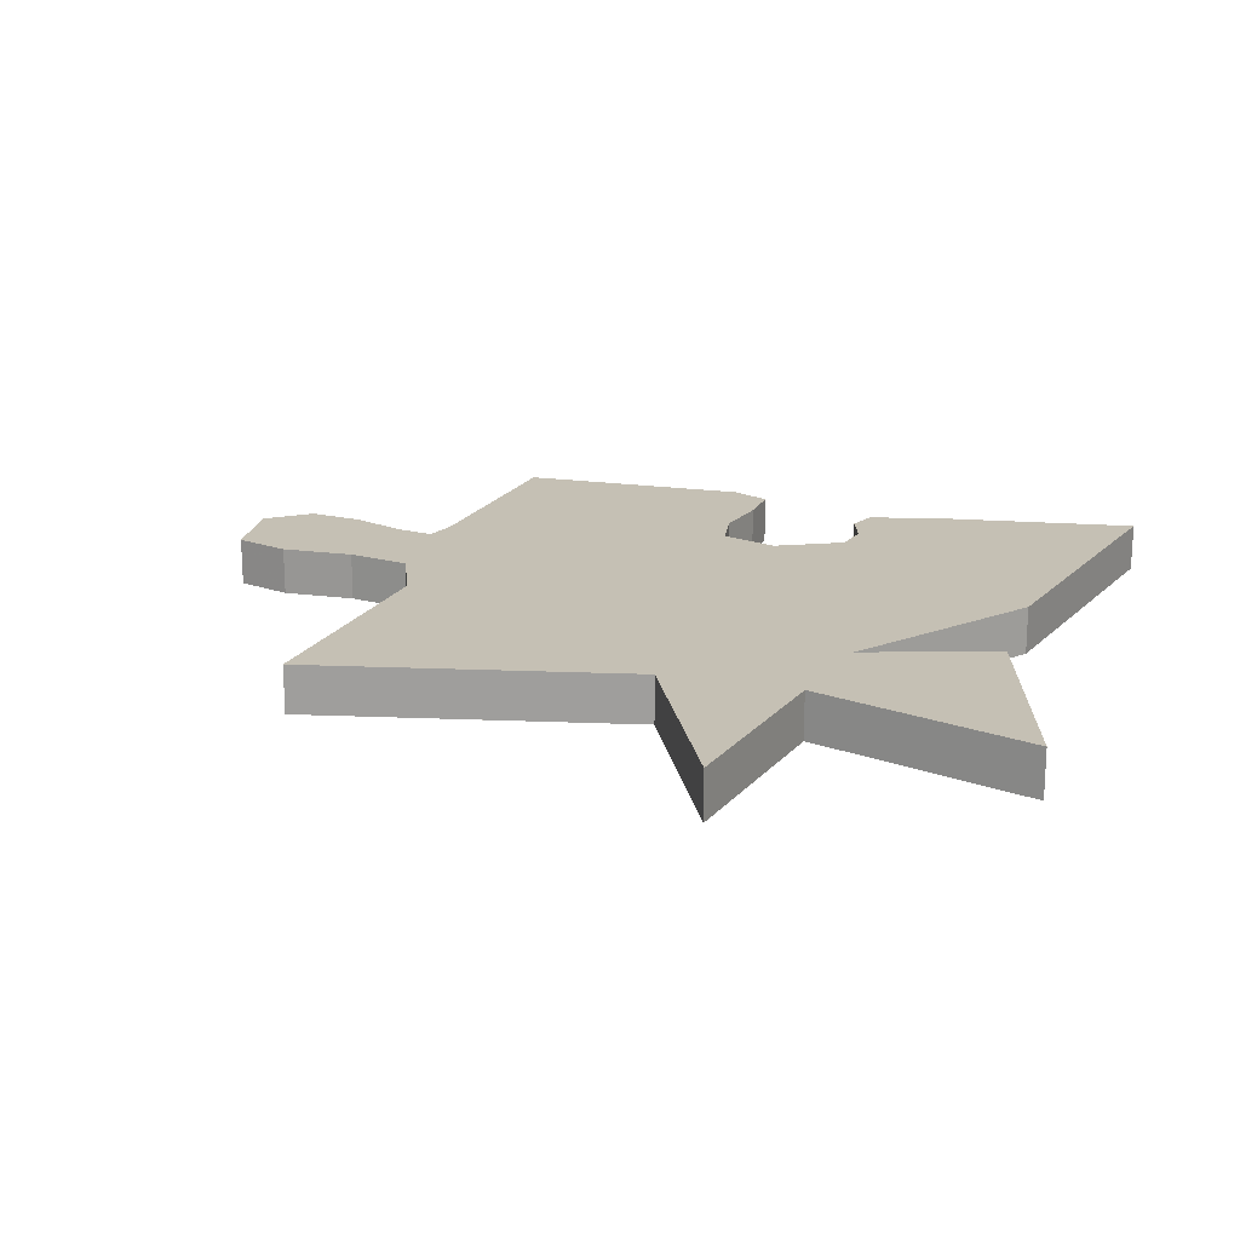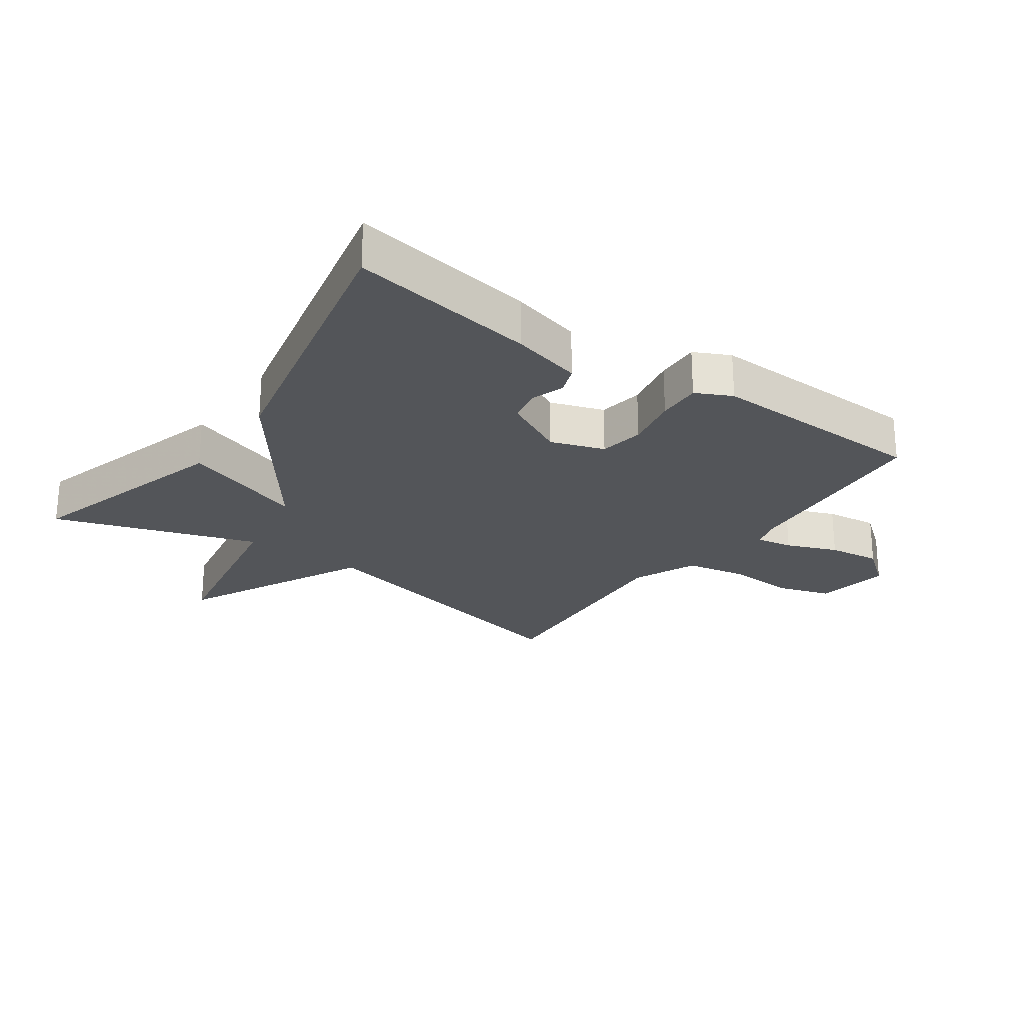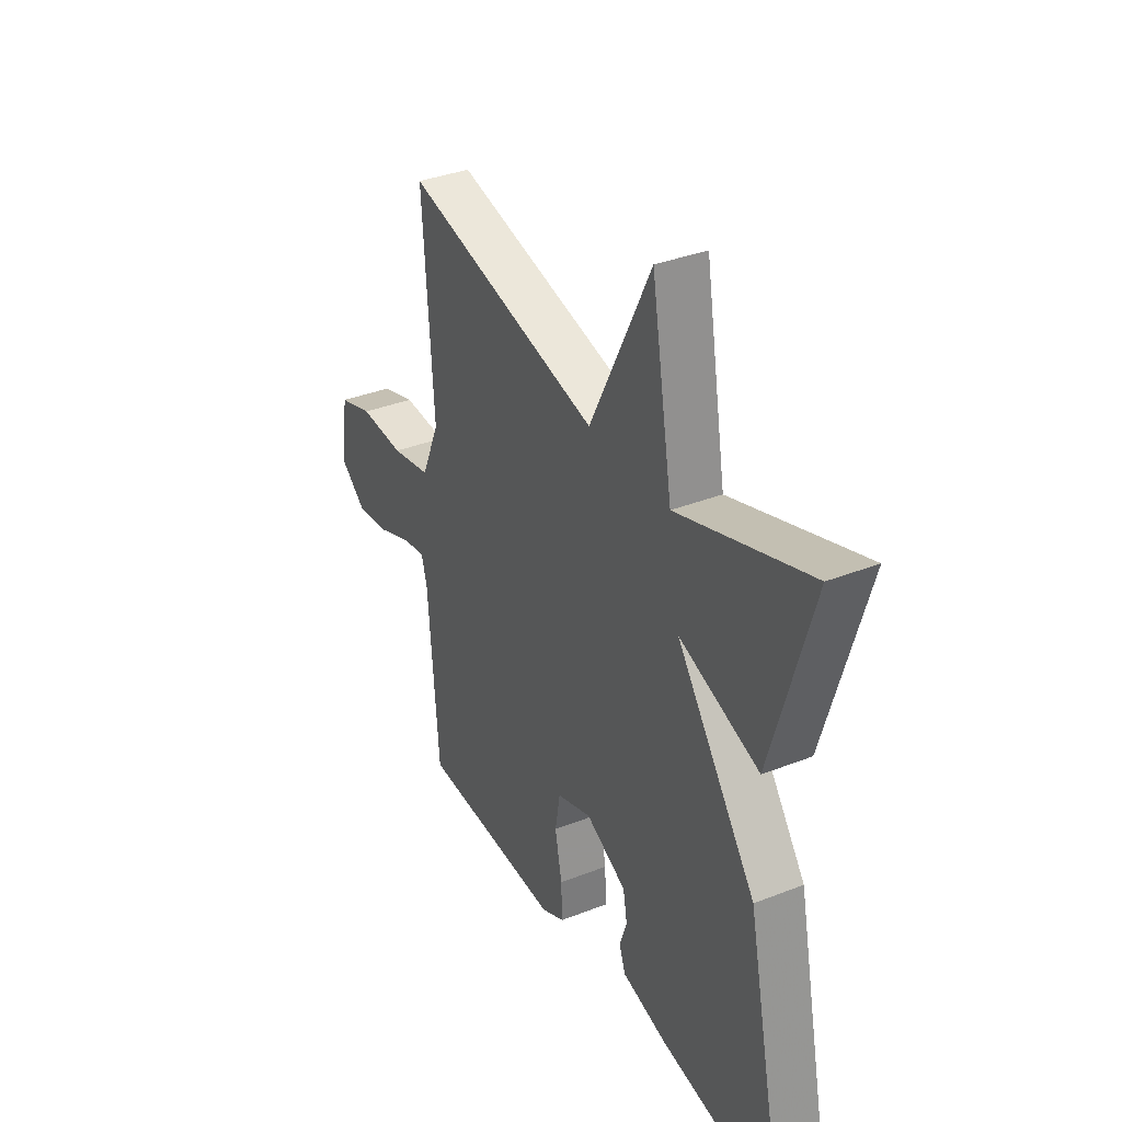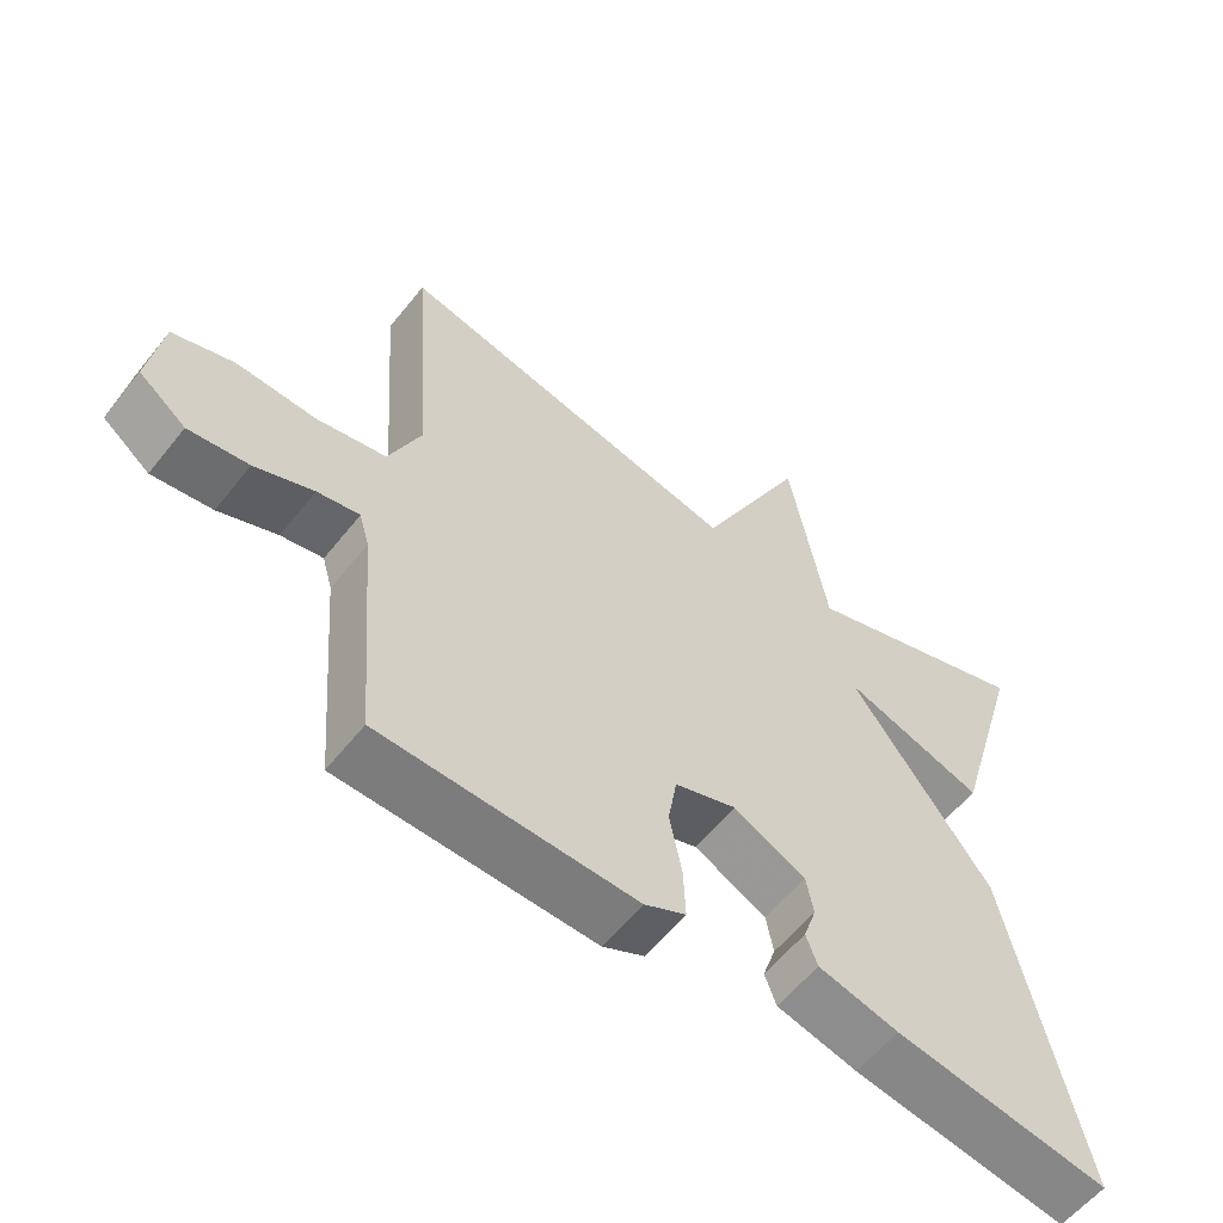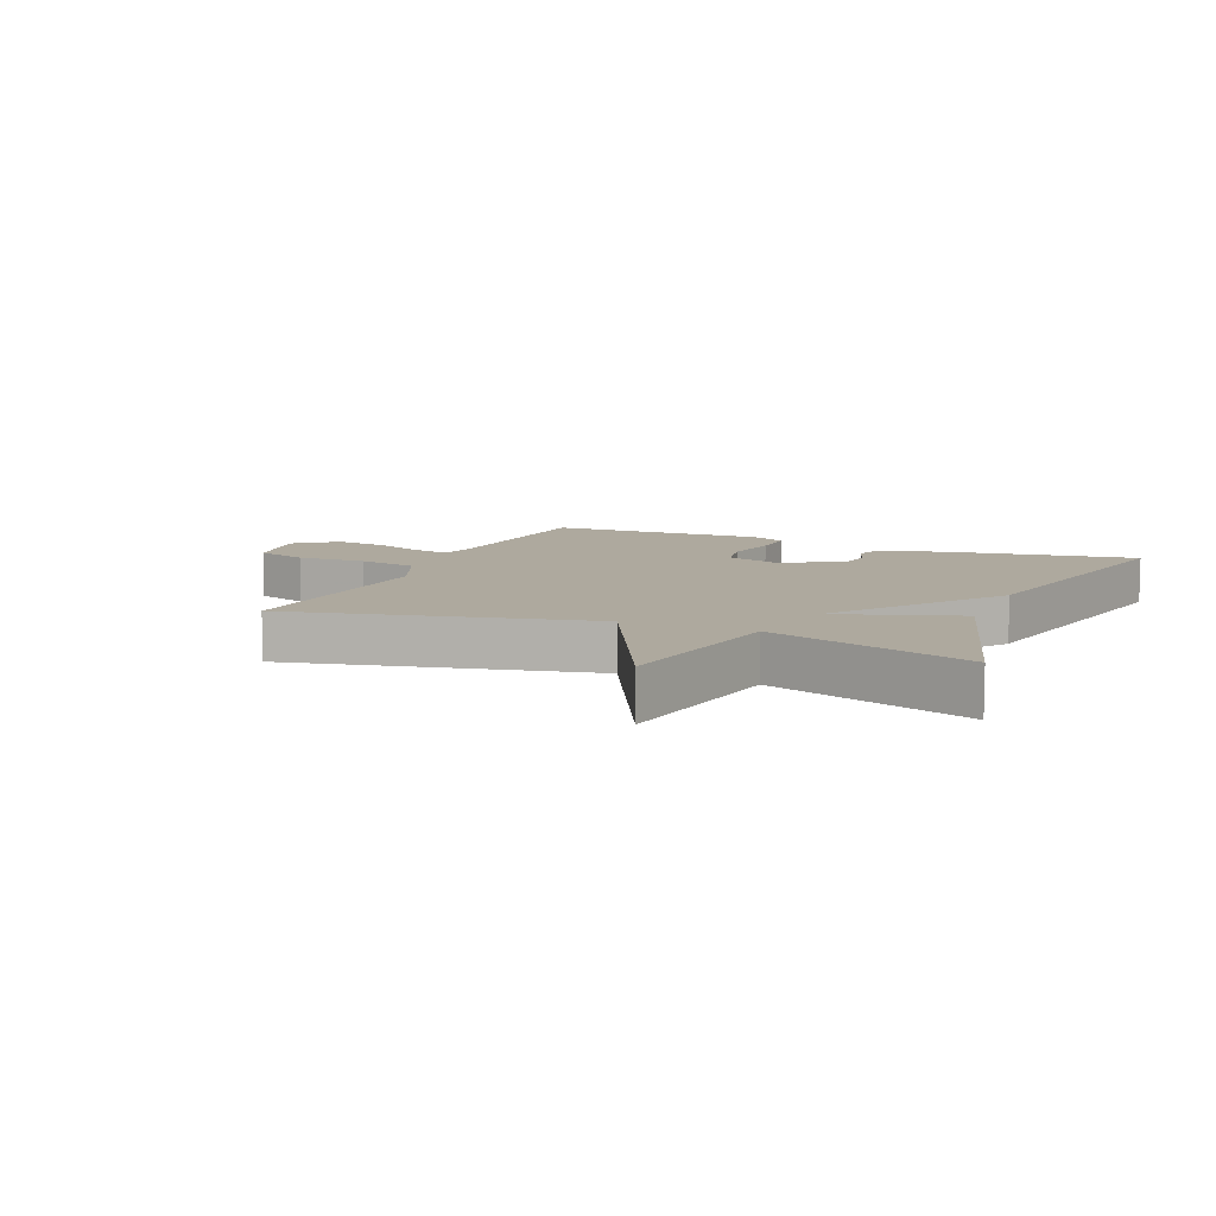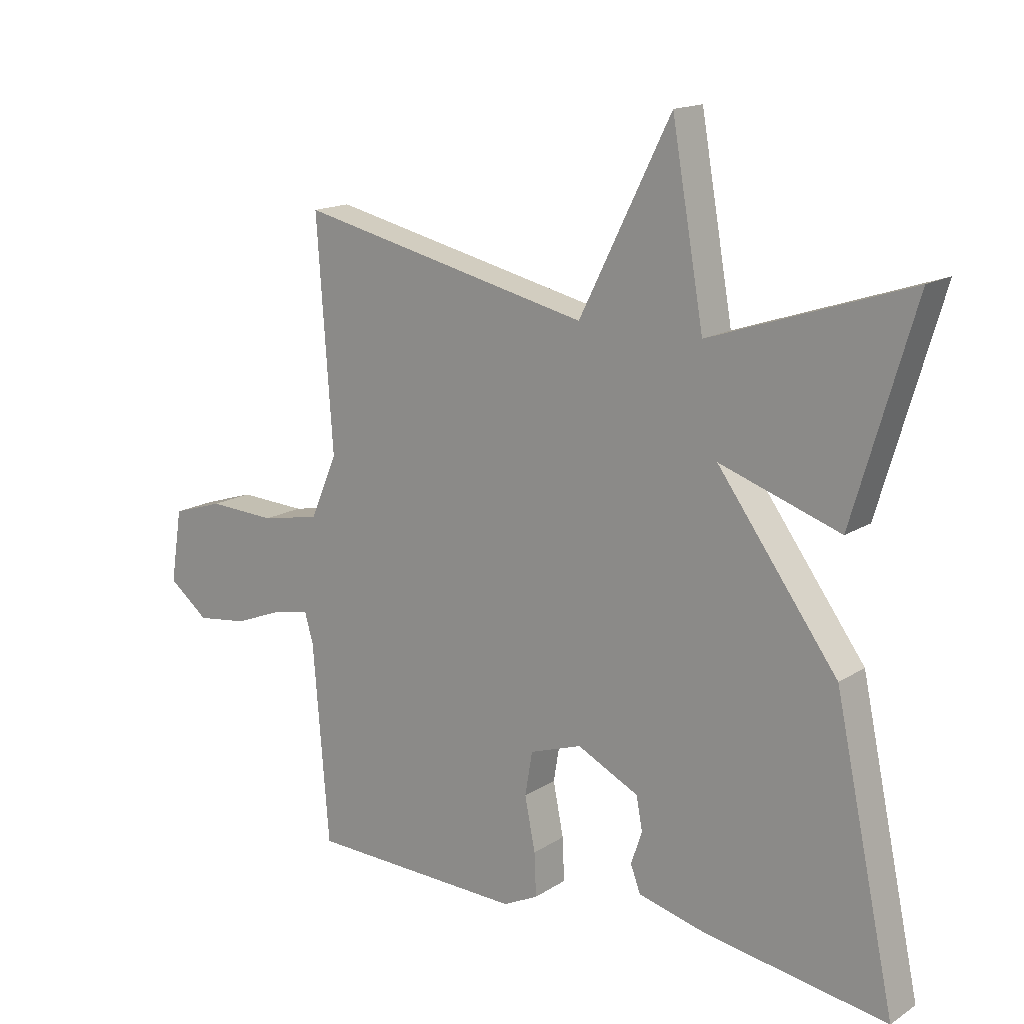
<metadata>
{"format":"obj","ext":"obj","renderer":"f3d","projection":"perspective","resolution":1024,"background":"white","views":[{"elev":18.3,"azim":17.3,"up":"+Y"},{"elev":-24.5,"azim":144.7,"up":"+Y"},{"elev":35.8,"azim":62.7,"up":"+Z"},{"elev":-58.1,"azim":-38.1,"up":"+Z"},{"elev":9.0,"azim":23.0,"up":"+Y"},{"elev":15.7,"azim":37.5,"up":"+Z"}]}
</metadata>
<code>
v 0.5 0.07 -0.5
v 0.204 0.07 -0.453
v 0.093 0.07 -0.425
v 0.077 0.07 -0.382
v 0.095 0.07 -0.329
v 0.085 0.07 -0.275
v -0.015 0.07 -0.225
v -0.1 0.07 -0.254
v -0.112 0.07 -0.325
v -0.095 0.07 -0.411
v -0.092 0.07 -0.481
v -0.149 0.07 -0.509
v -0.5 0.07 -0.5
v -0.526 0.07 -0.177
v -0.54 0.07 -0.128
v -0.598 0.07 -0.139
v -0.679 0.07 -0.171
v -0.762 0.07 -0.182
v -0.827 0.07 -0.131
v -0.808 0.07 -0.012
v -0.724 0.07 0.015
v -0.614 0.07 0.01
v -0.518 0.07 0.029
v -0.474 0.07 0.131
v -0.5 0.07 0.5
v -0.022 0.07 0.392
v 0.126 0.07 0.688
v 0.178 0.07 0.392
v 0.5 0.07 0.5
v 0.401 0.07 0.163
v 0.206 0.07 0.229
v 0.401 0.07 -0.037
v 0.5 0 -0.5
v 0.204 0 -0.453
v 0.093 0 -0.425
v 0.077 0 -0.382
v 0.095 0 -0.329
v 0.085 0 -0.275
v -0.015 0 -0.225
v -0.1 0 -0.254
v -0.112 0 -0.325
v -0.095 0 -0.411
v -0.092 0 -0.481
v -0.149 0 -0.509
v -0.5 0 -0.5
v -0.526 0 -0.177
v -0.54 0 -0.128
v -0.598 0 -0.139
v -0.679 0 -0.171
v -0.762 0 -0.182
v -0.827 0 -0.131
v -0.808 0 -0.012
v -0.724 0 0.015
v -0.614 0 0.01
v -0.518 0 0.029
v -0.474 0 0.131
v -0.5 0 0.5
v -0.022 0 0.392
v 0.126 0 0.688
v 0.178 0 0.392
v 0.5 0 0.5
v 0.401 0 0.163
v 0.206 0 0.229
v 0.401 0 -0.037
f 1 2 3
f 32 1 3
f 31 32 3
f 28 29 30 31
f 26 27 28 31
f 24 25 26 31
f 23 24 31
f 20 21 22
f 19 20 22
f 18 19 22
f 17 18 22
f 16 17 22
f 15 16 22 23
f 14 15 23 31
f 12 13 14
f 11 12 14
f 10 11 14
f 9 10 14
f 8 9 14
f 7 8 14 31
f 3 4 5
f 31 3 5
f 31 5 6
f 6 7 31
f 35 34 33
f 35 33 64
f 35 64 63
f 63 62 61 60
f 63 60 59 58
f 63 58 57 56
f 63 56 55
f 54 53 52
f 54 52 51
f 54 51 50
f 54 50 49
f 54 49 48
f 55 54 48 47
f 63 55 47 46
f 46 45 44
f 46 44 43
f 46 43 42
f 46 42 41
f 46 41 40
f 63 46 40 39
f 37 36 35
f 37 35 63
f 38 37 63
f 63 39 38
f 1 33 34 2
f 2 34 35 3
f 3 35 36 4
f 4 36 37 5
f 5 37 38 6
f 6 38 39 7
f 7 39 40 8
f 8 40 41 9
f 9 41 42 10
f 10 42 43 11
f 11 43 44 12
f 12 44 45 13
f 13 45 46 14
f 14 46 47 15
f 15 47 48 16
f 16 48 49 17
f 17 49 50 18
f 18 50 51 19
f 19 51 52 20
f 20 52 53 21
f 21 53 54 22
f 22 54 55 23
f 23 55 56 24
f 24 56 57 25
f 25 57 58 26
f 26 58 59 27
f 27 59 60 28
f 28 60 61 29
f 29 61 62 30
f 30 62 63 31
f 31 63 64 32
f 32 64 33 1

</code>
